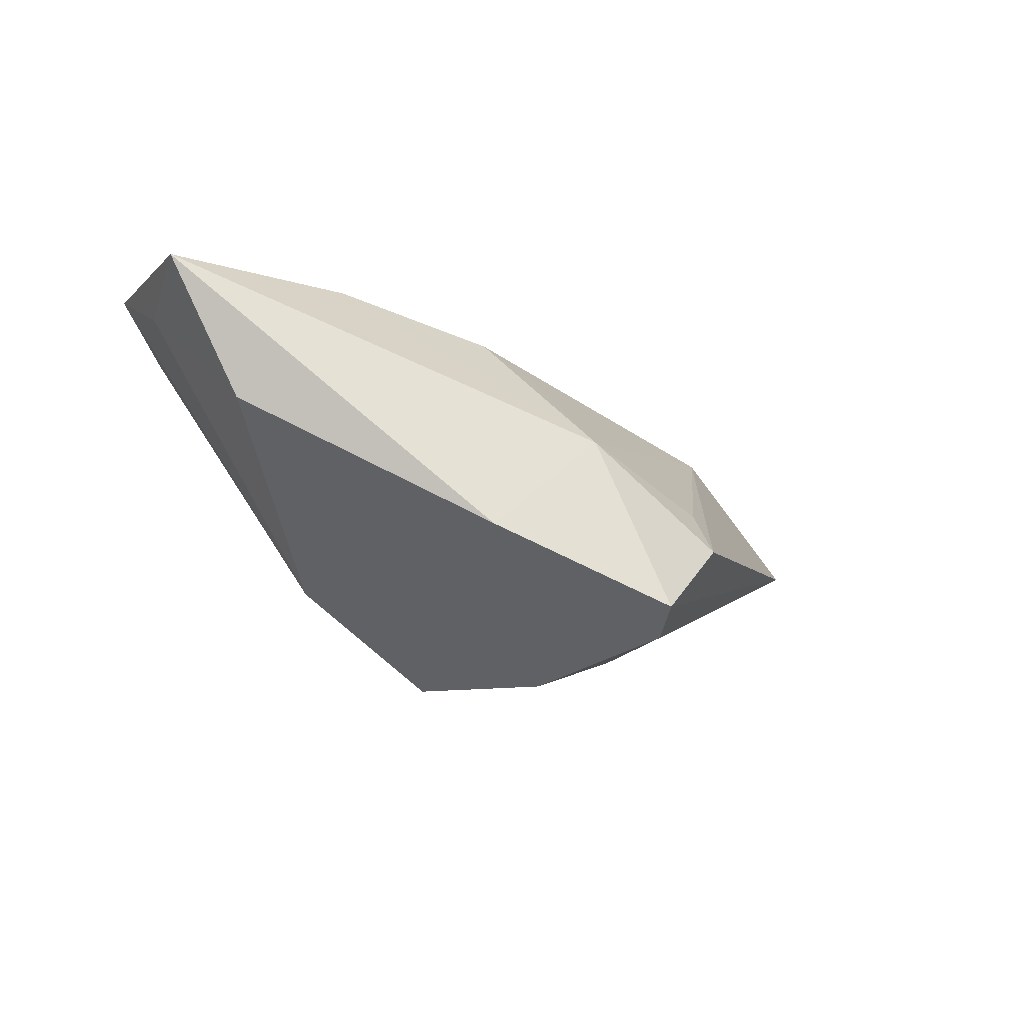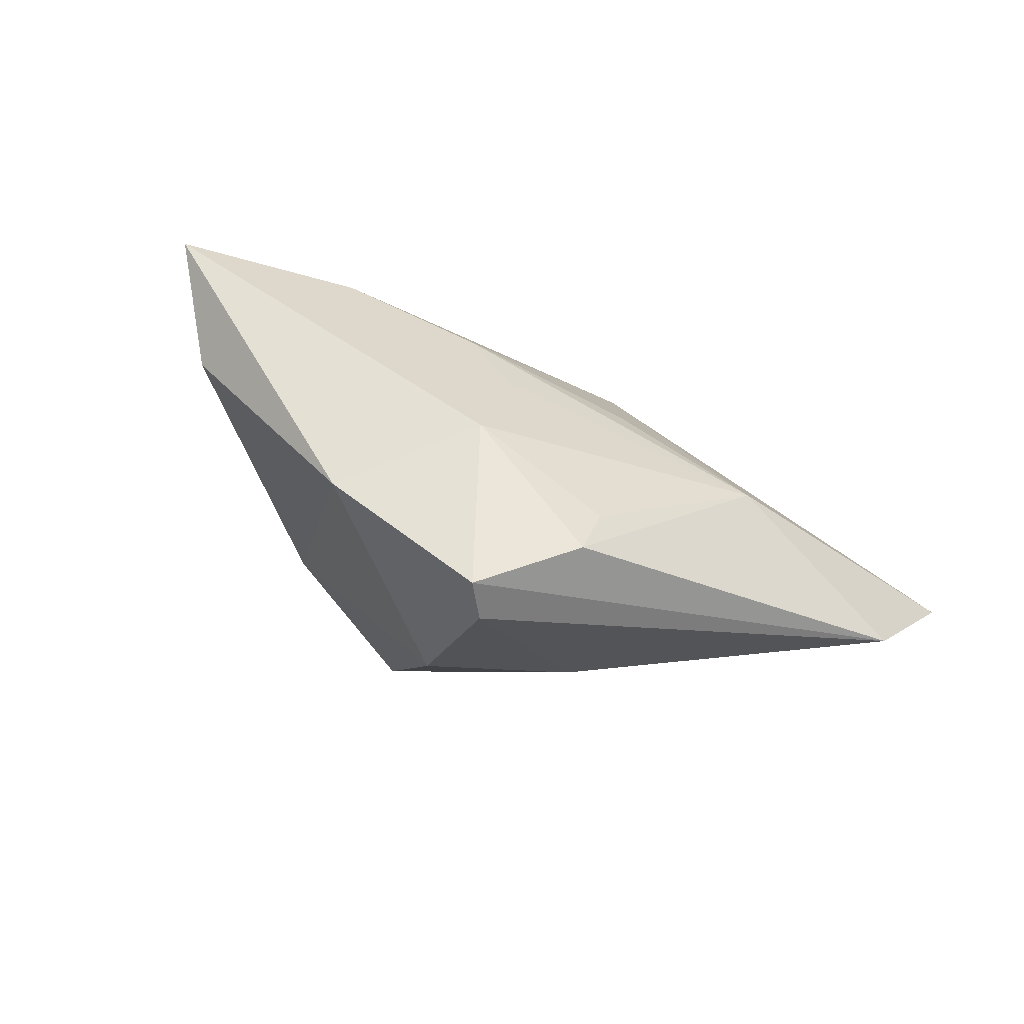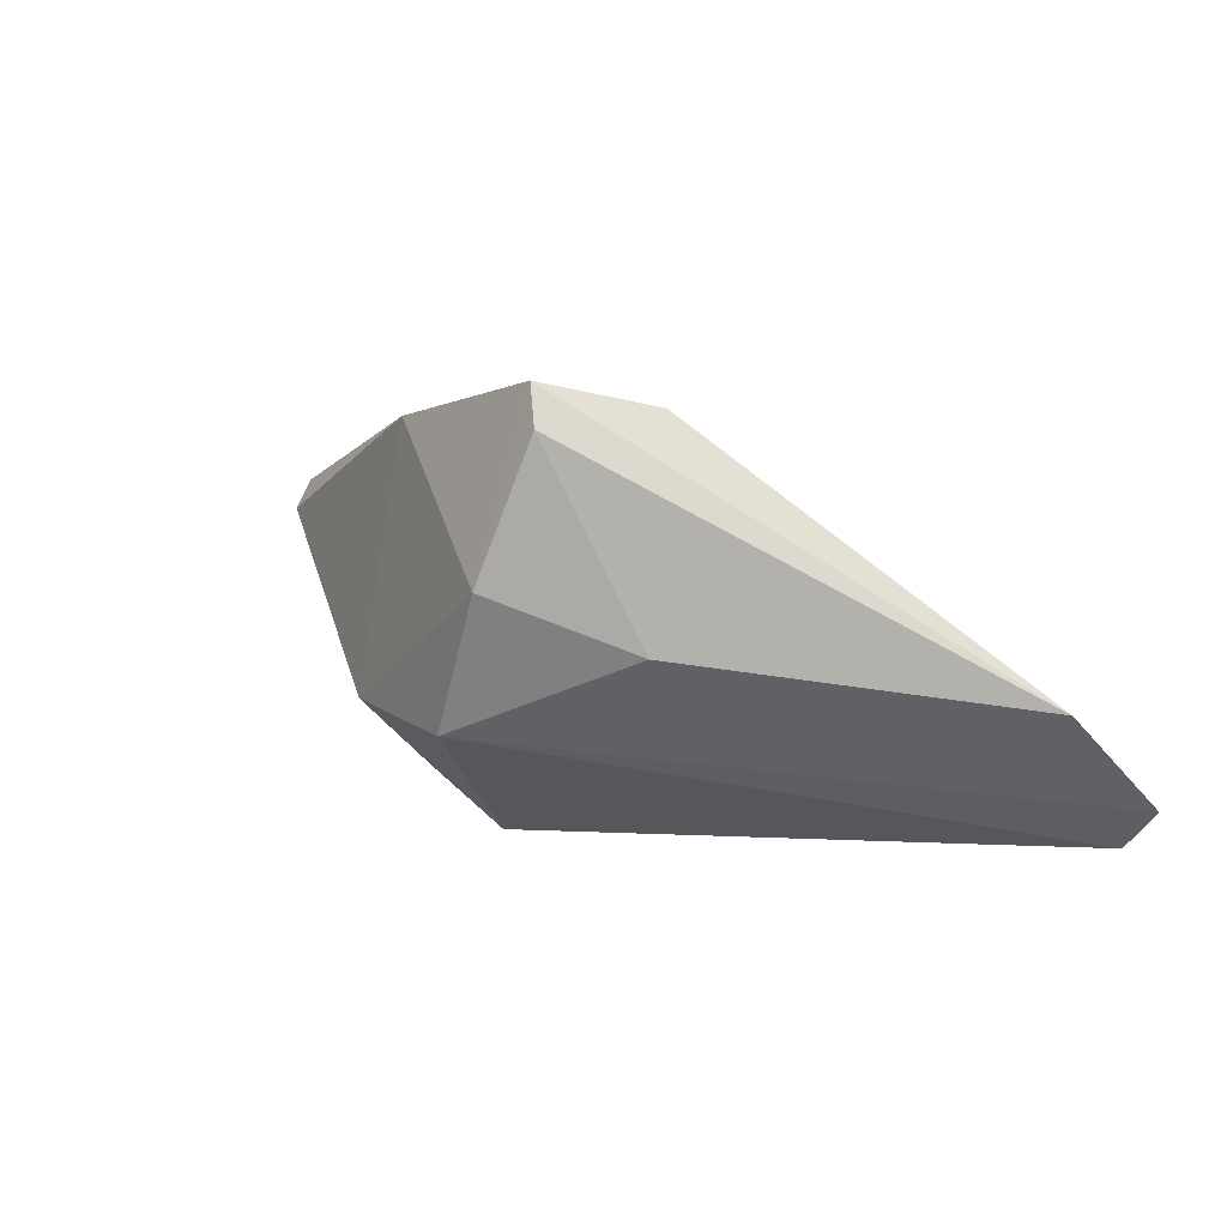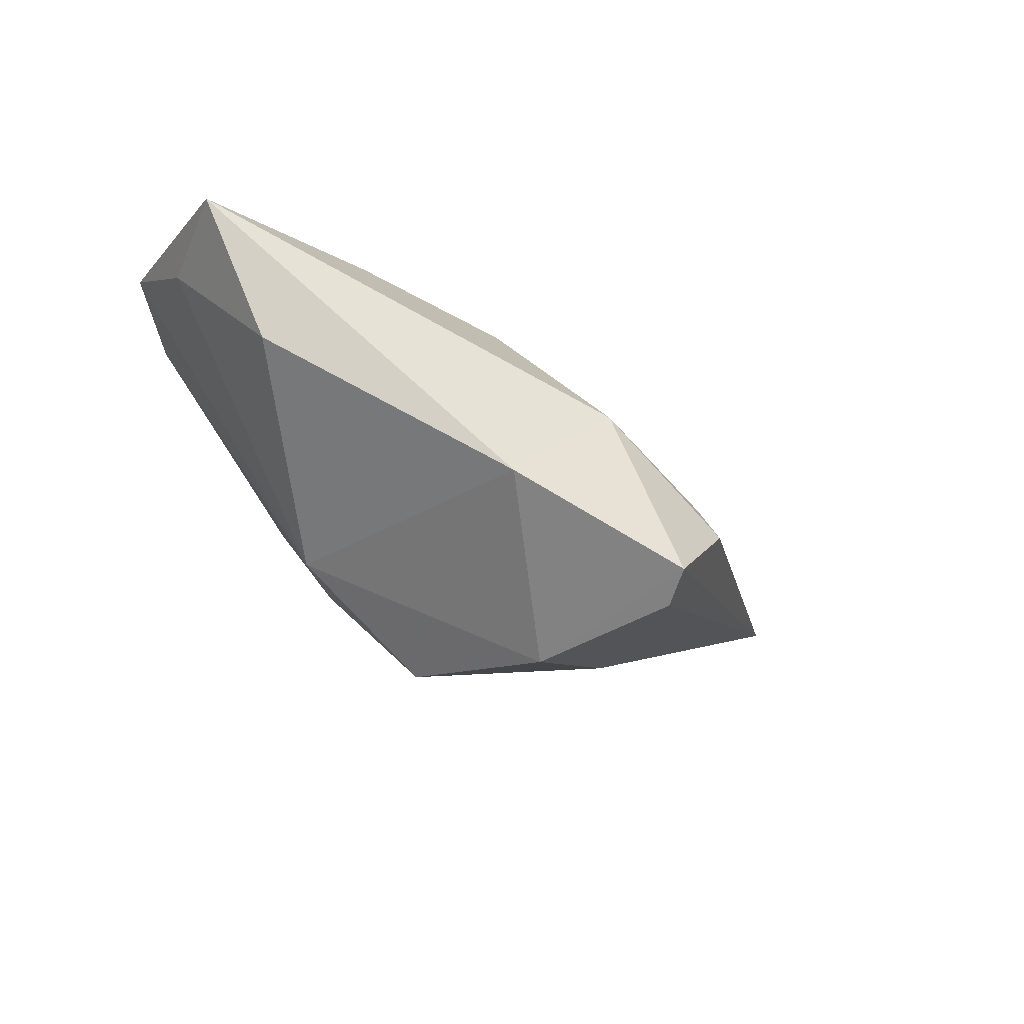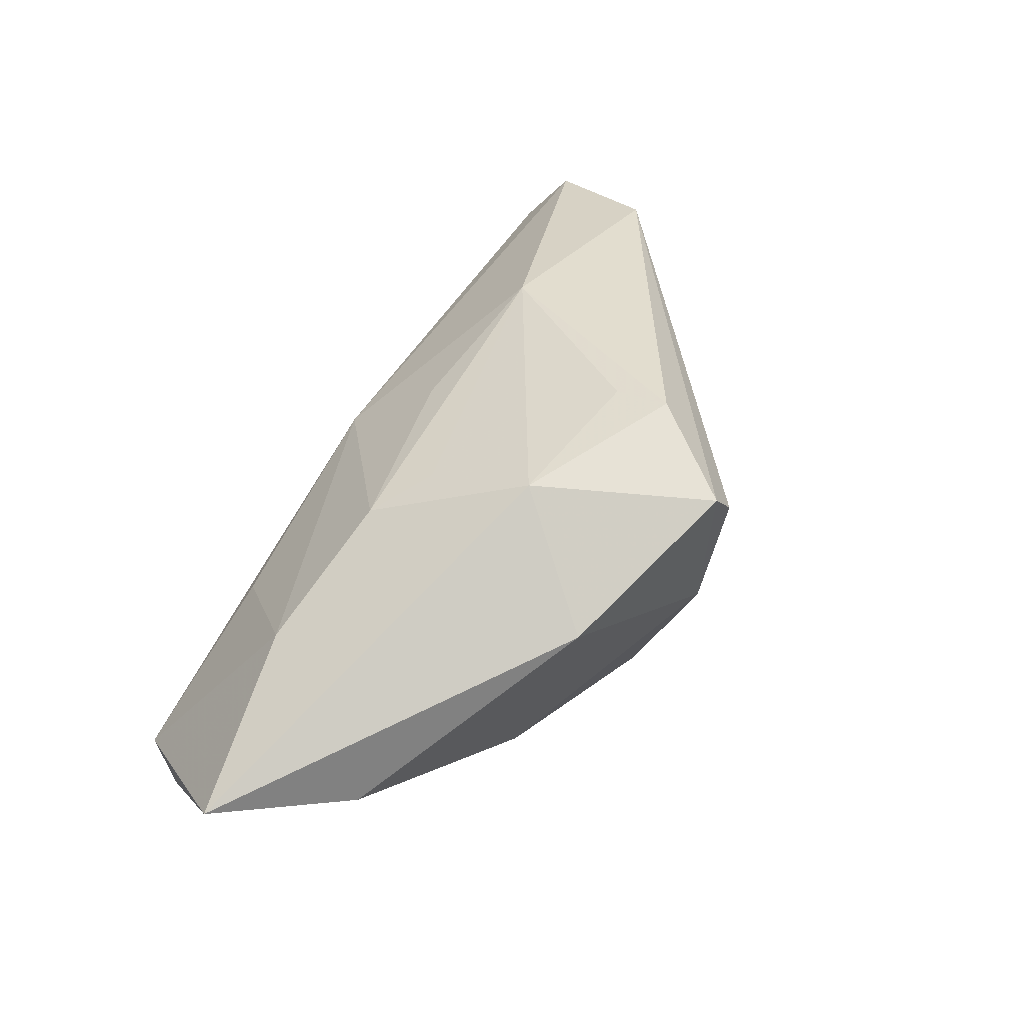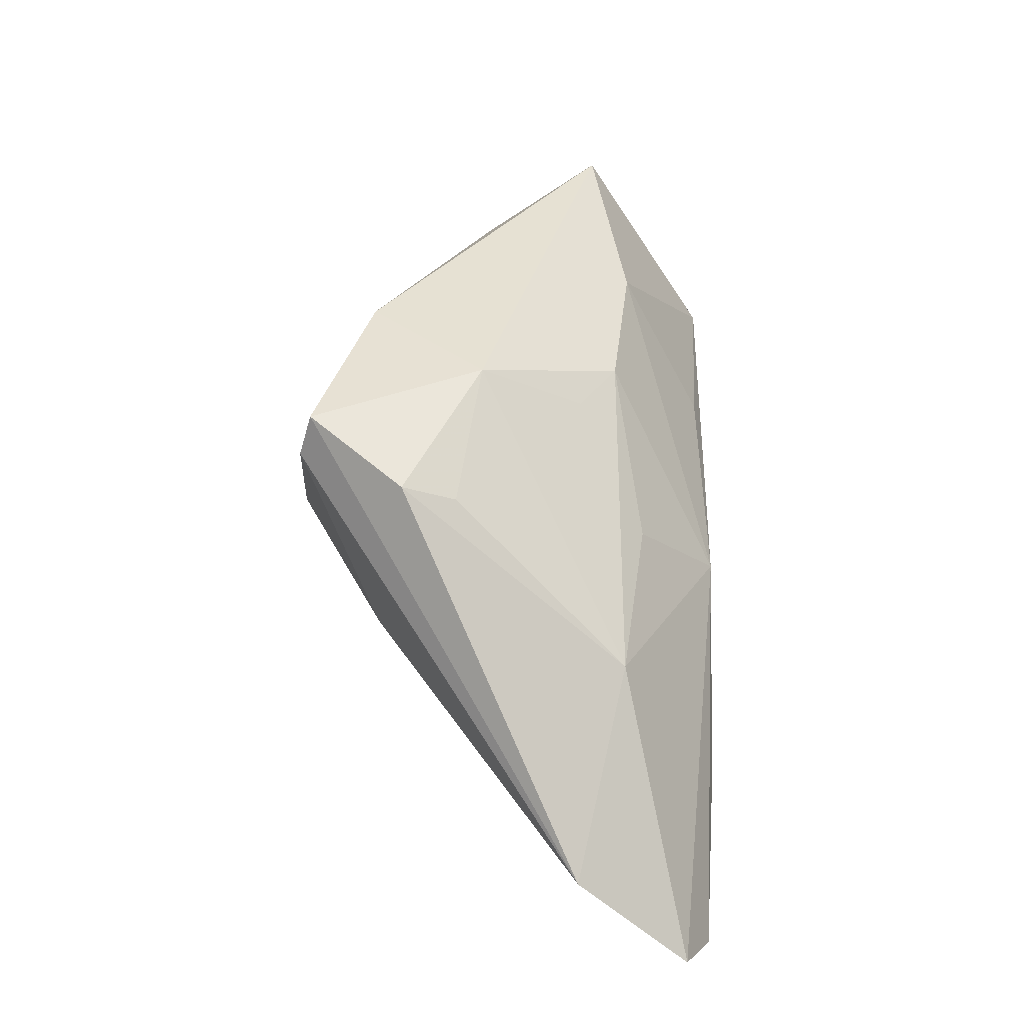
<metadata>
{"format":"obj","ext":"obj","renderer":"f3d","projection":"perspective","resolution":1024,"background":"white","views":[{"elev":-31.8,"azim":-30.5,"up":"+Y"},{"elev":58.6,"azim":26.4,"up":"+Z"},{"elev":4.1,"azim":35.2,"up":"+Z"},{"elev":-42.8,"azim":-35.4,"up":"+Y"},{"elev":73.1,"azim":-59.8,"up":"+Z"},{"elev":49.0,"azim":91.1,"up":"+Z"}]}
</metadata>
<code>
v -0.009267 -0.0071 -0.02368
v 0.01392 -0.03132 0.02422
v 0.02154 -0.01764 0.02652
v -0.04698 0.02443 -0.007991
v 0.02211 -0.02184 -0.0003306
v 0.02084 -0.01086 0.0235
v -0.04315 0.02293 -0.01878
v -0.02179 0.02315 -0.002798
v 0.06302 0.01976 -0.01848
v -0.01126 -0.02308 0.02594
v 0.0023 -0.008 0.02839
v -0.0211 -0.01971 -0.007369
v -0.05043 0.01858 -0.008739
v -0.04164 -0.008169 0.01461
v 0.007604 0.02443 -0.005176
v -0.001942 -0.02832 -0.009691
v 0.03402 0.01121 0.006195
v 0.05879 0.005332 -0.006512
v -0.04751 0.02289 -0.01096
v -0.0004388 0.005173 0.01947
v 0.03339 0.02443 -0.01878
v -0.0533 0.007234 0.01804
v 0.006486 -0.03251 0.006817
v 0.01222 -0.02977 0.02941
v -0.01089 -0.01278 -0.01867
v 0.01319 0.01386 0.00832
v 0.05725 0.02317 -0.02368
v -0.02052 -0.007555 -0.01643
v -0.008382 0.01006 0.01787
v -0.02874 0.01223 0.01603
v -0.05008 0.007137 0.004452
v -0.04195 0.01602 -0.01639
f 10 11 22
f 4 21 7
f 2 5 18
f 18 16 9
f 18 5 16
f 11 3 6
f 14 10 22
f 23 5 2
f 16 5 23
f 24 3 11
f 11 10 24
f 2 18 24
f 24 18 3
f 24 23 2
f 10 23 24
f 32 7 1
f 1 28 32
f 1 16 25
f 25 28 1
f 1 7 27
f 7 21 27
f 9 16 27
f 27 16 1
f 19 4 7
f 30 4 22
f 8 4 30
f 22 11 30
f 11 29 30
f 15 4 8
f 21 4 15
f 8 30 15
f 15 30 29
f 9 27 15
f 15 27 21
f 20 29 11
f 10 14 12
f 12 23 10
f 16 23 12
f 12 25 16
f 28 25 12
f 12 32 28
f 9 15 17
f 17 18 9
f 29 20 17
f 3 18 17
f 17 6 3
f 11 6 17
f 17 20 11
f 31 12 14
f 31 14 22
f 26 15 29
f 29 17 26
f 26 17 15
f 32 12 13
f 12 31 13
f 7 32 13
f 13 19 7
f 13 31 22
f 22 4 13
f 4 19 13

</code>
